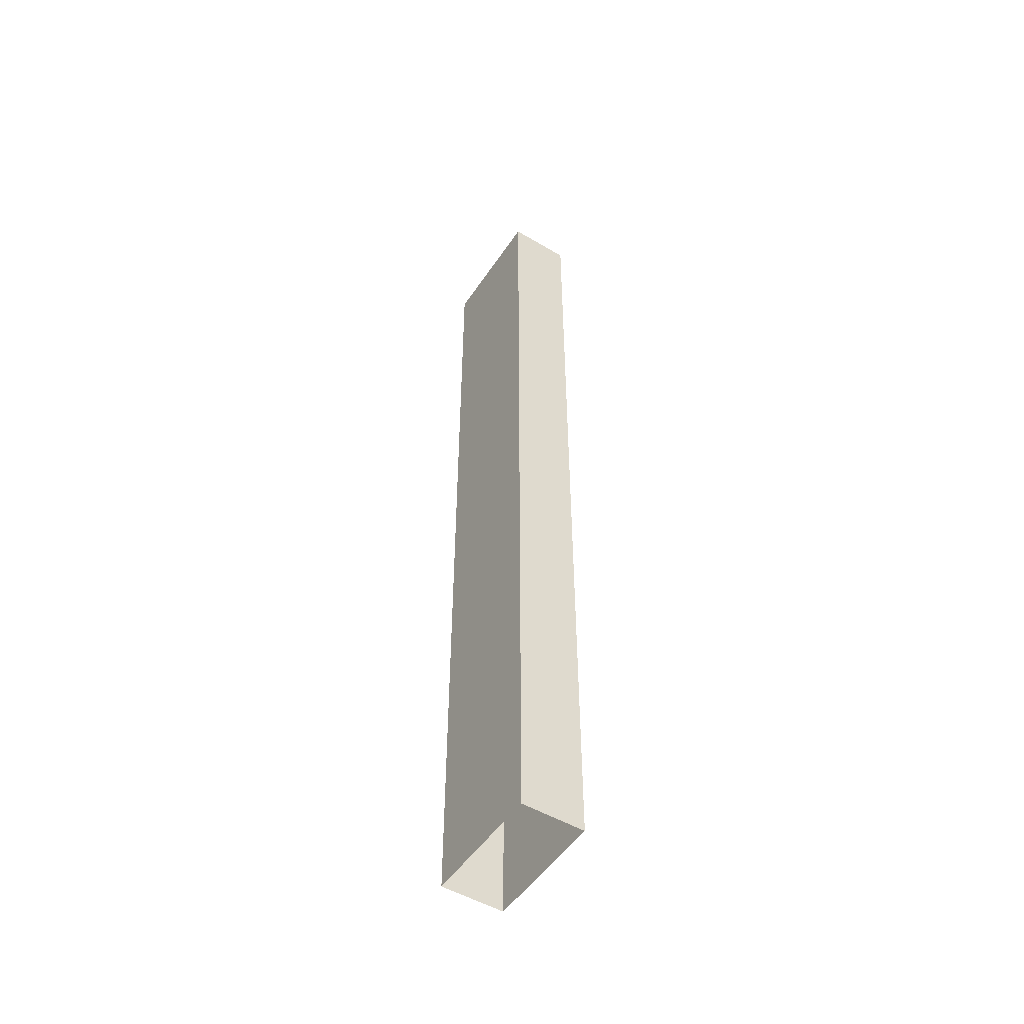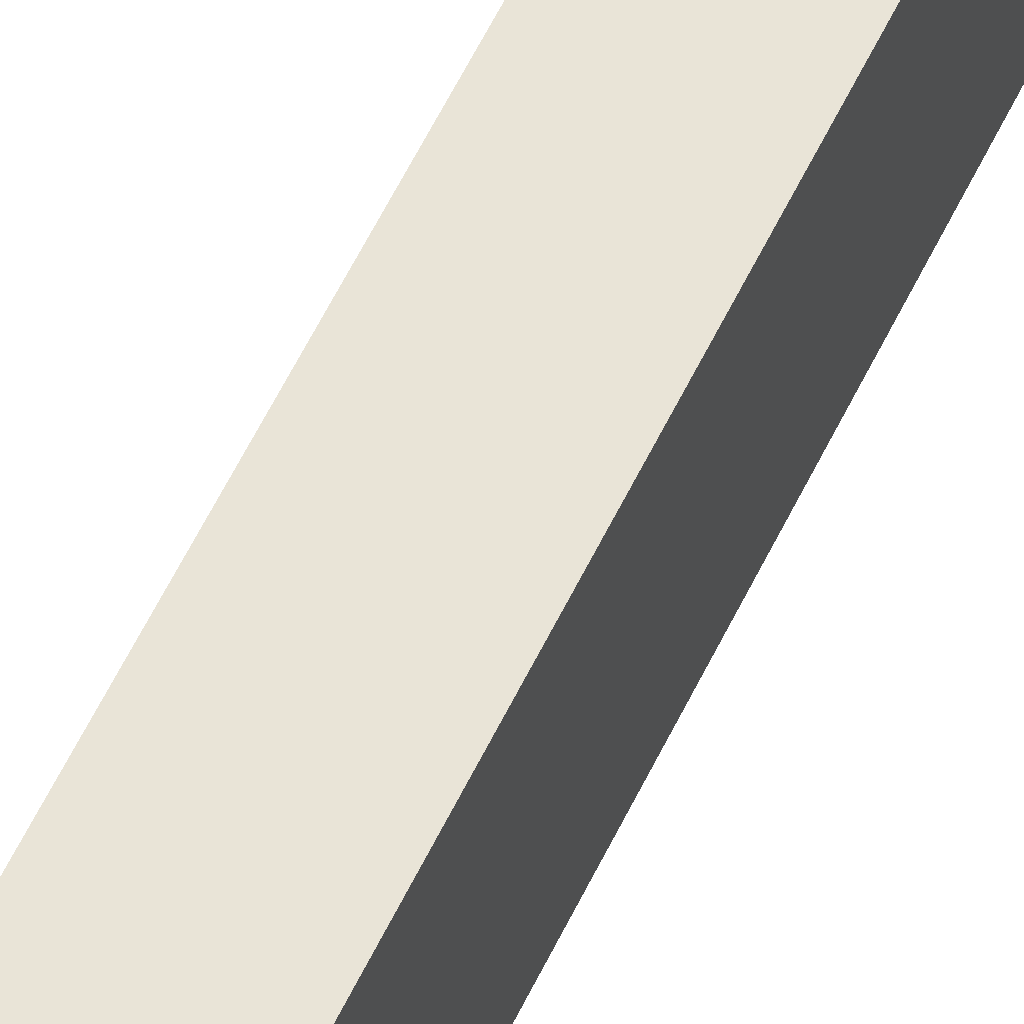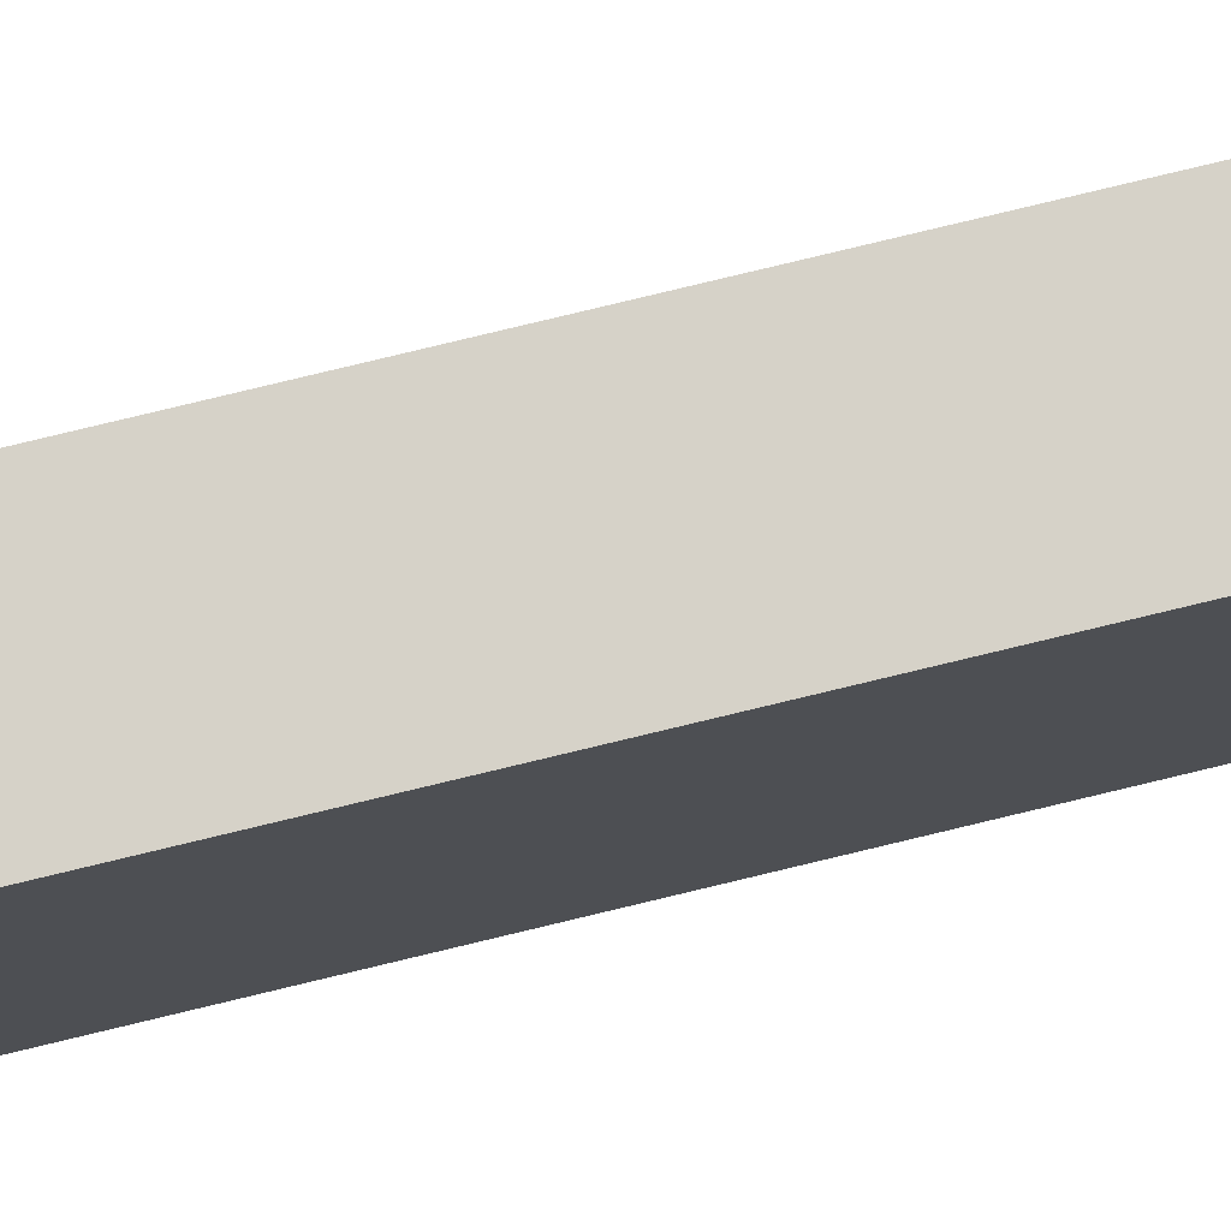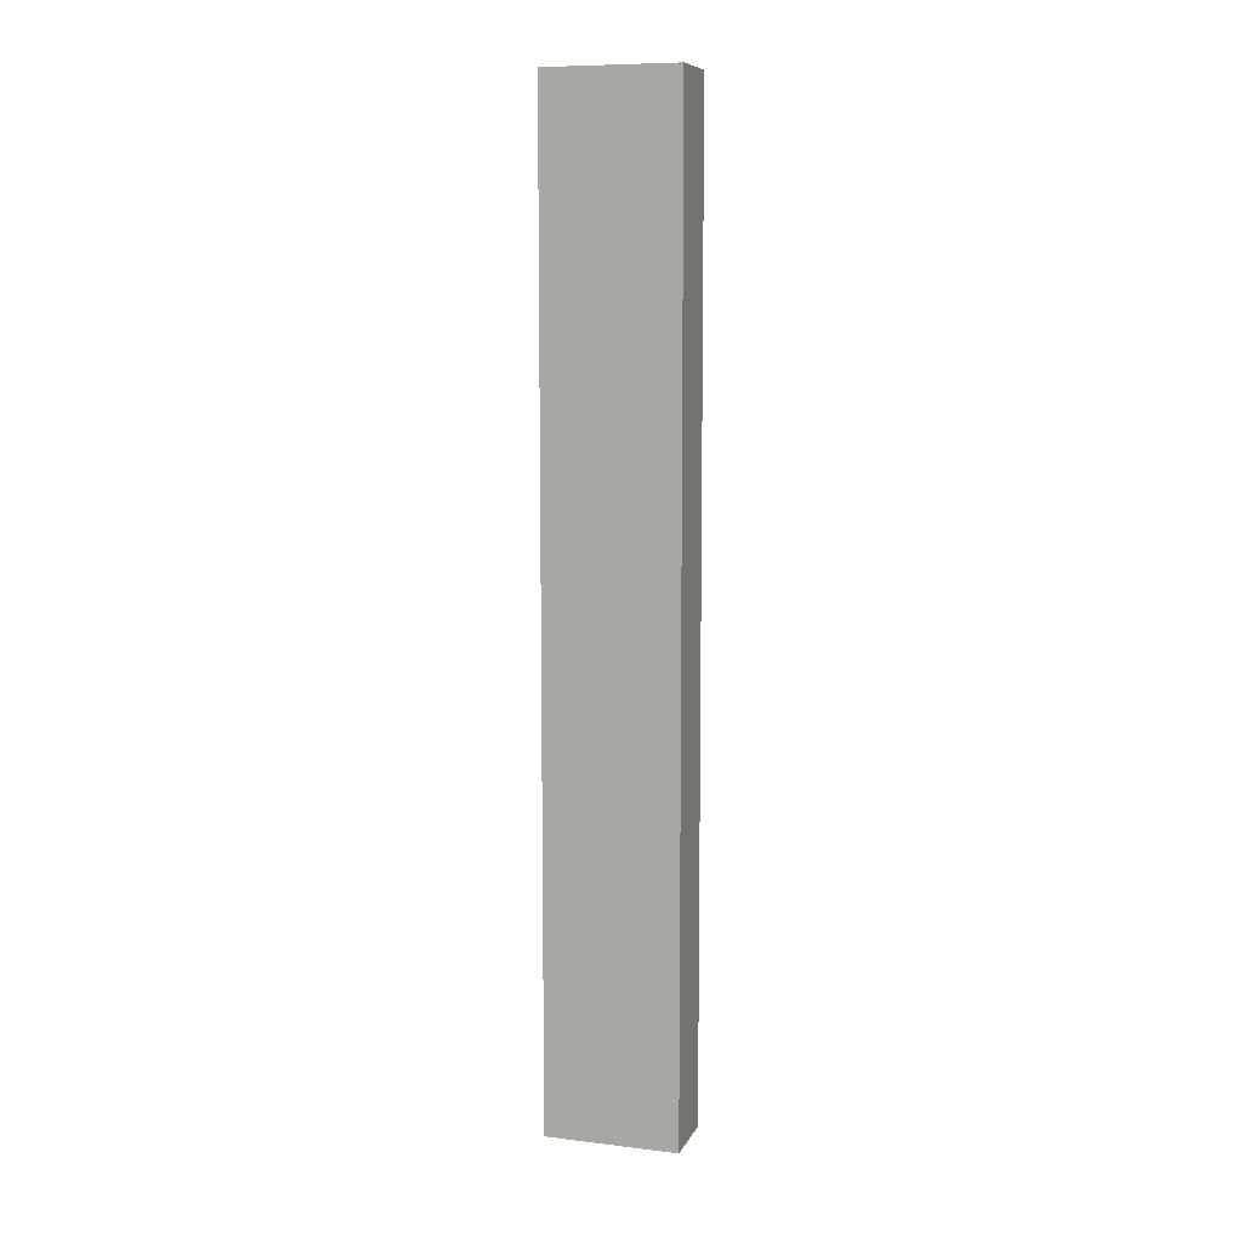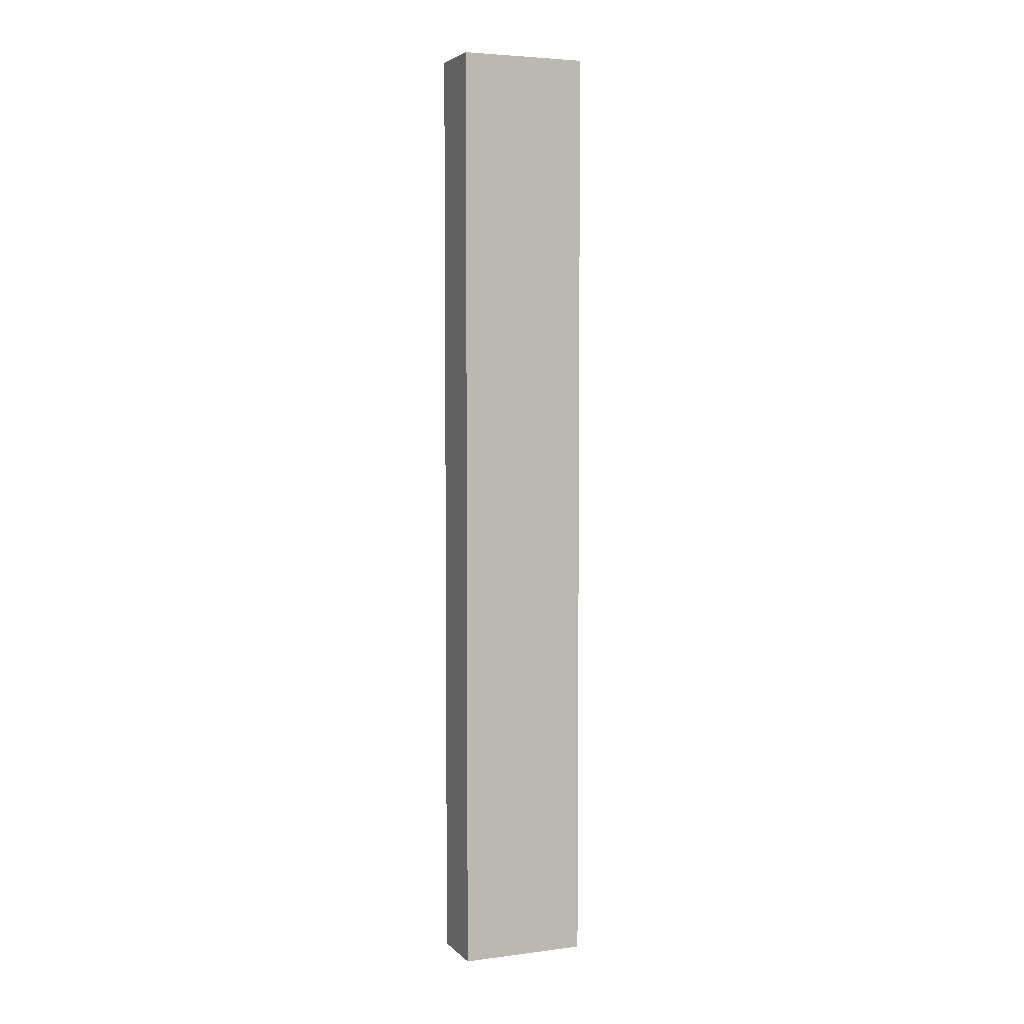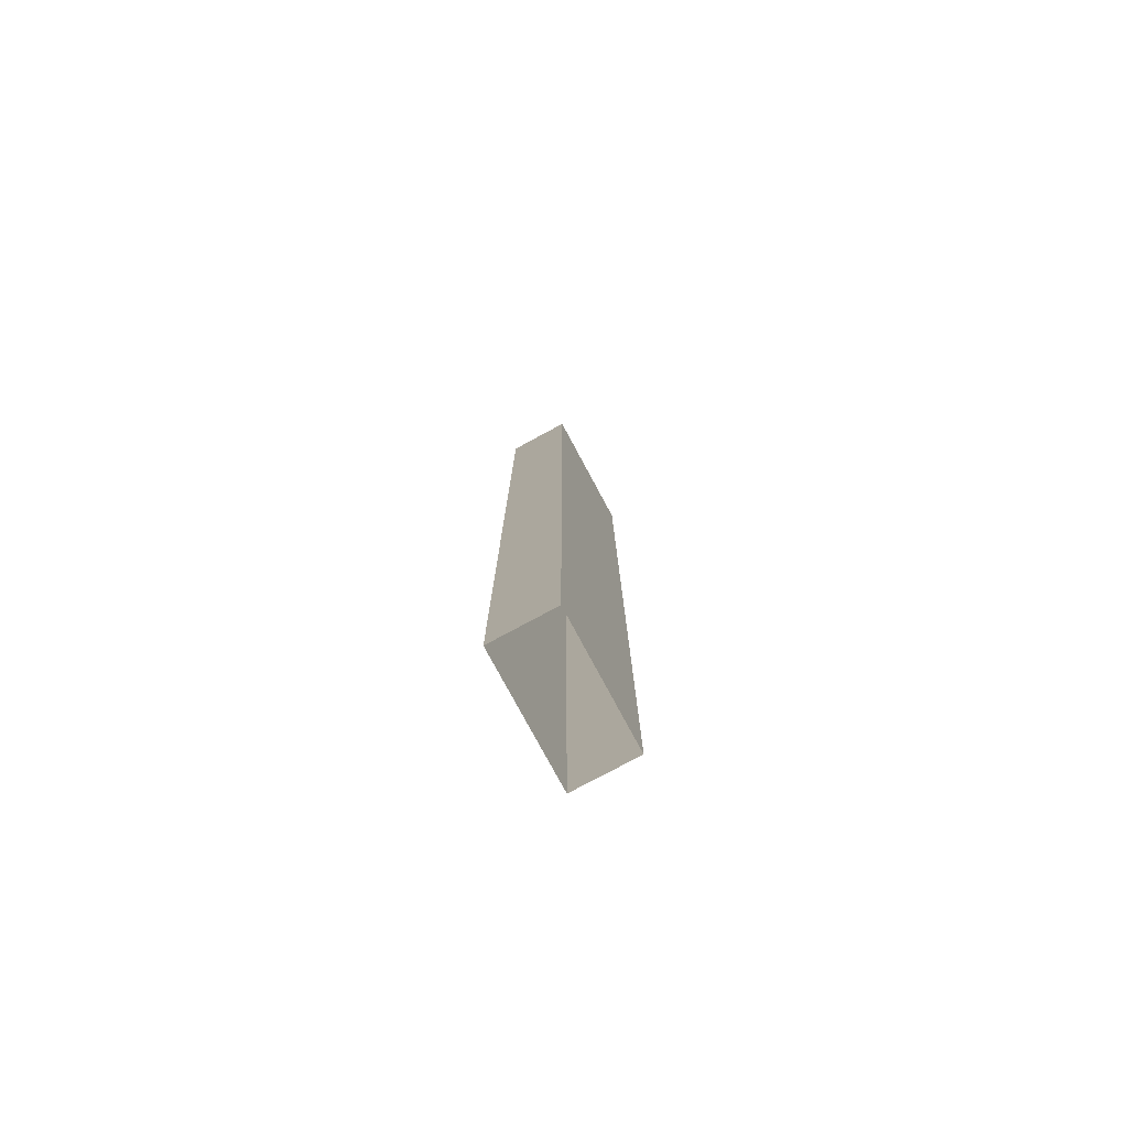
<metadata>
{"format":"obj","ext":"obj","renderer":"f3d","projection":"perspective","resolution":1024,"background":"white","views":[{"elev":-51.1,"azim":147.2,"up":"+Z"},{"elev":61.2,"azim":26.1,"up":"+Y"},{"elev":77.6,"azim":-103.6,"up":"+Y"},{"elev":9.1,"azim":-72.5,"up":"+Z"},{"elev":4.4,"azim":67.7,"up":"+Z"},{"elev":-77.9,"azim":28.3,"up":"+Z"}]}
</metadata>
<code>
o FR_1_1/FR_1/mesh10/mesh10-geometry#mesh10-geometry
v -0.7733 0.4281 -0.1662
v -0.7501 0.4281 0.178
v -0.7733 0.4281 0.178
v -0.7501 0.4281 -0.1662
v -0.7733 0.4745 -0.1662
v -0.7501 0.4745 0.178
v -0.7733 0.4745 0.178
v -0.7501 0.4745 -0.1662
f 1 2 3
f 2 1 4
f 3 5 1
f 5 3 7
f 6 5 7
f 5 6 8
f 3 2 1
f 4 1 2
f 1 5 3
f 2 6 4
f 7 3 5
f 8 4 6
f 7 5 6
f 8 6 5
f 4 6 2
f 6 4 8

</code>
